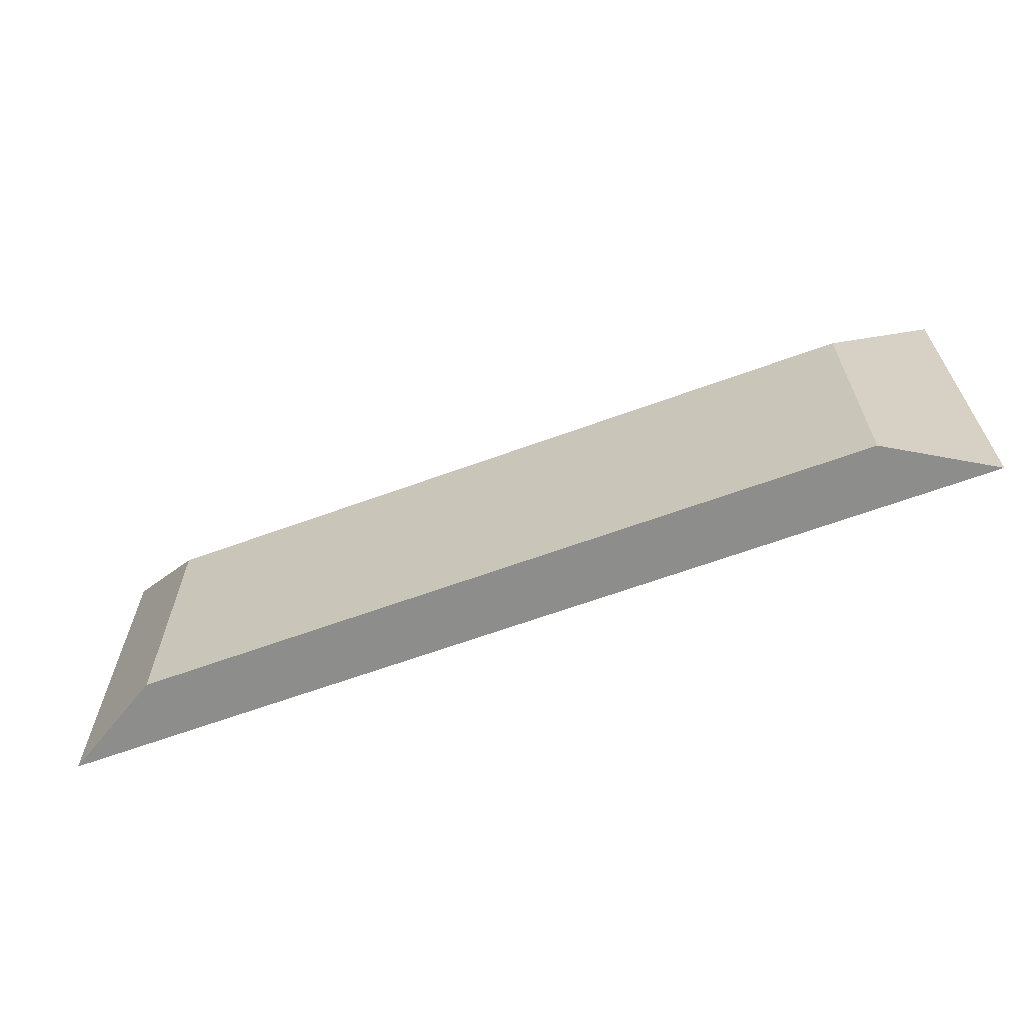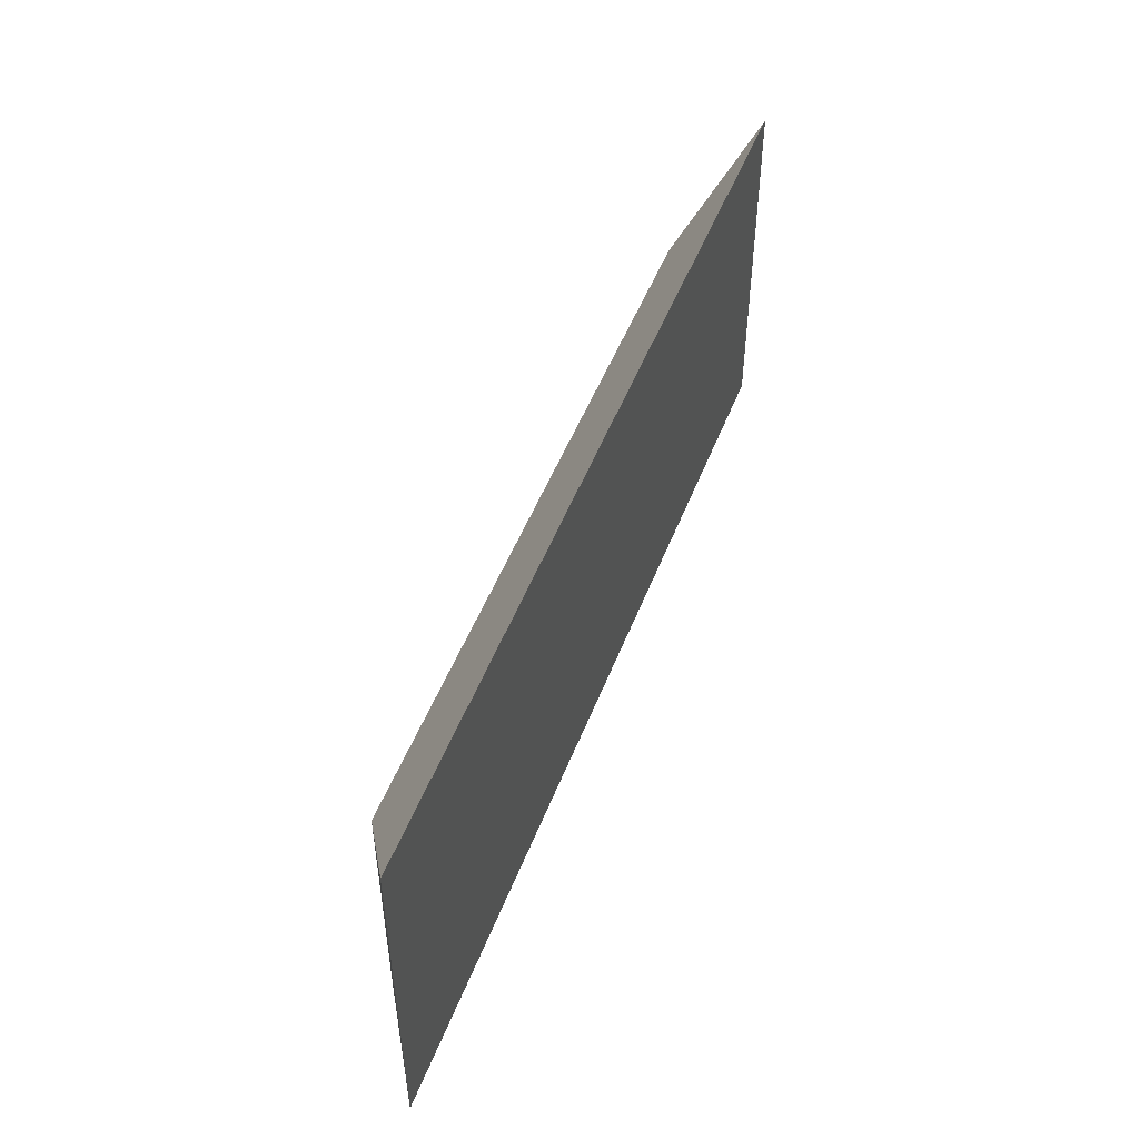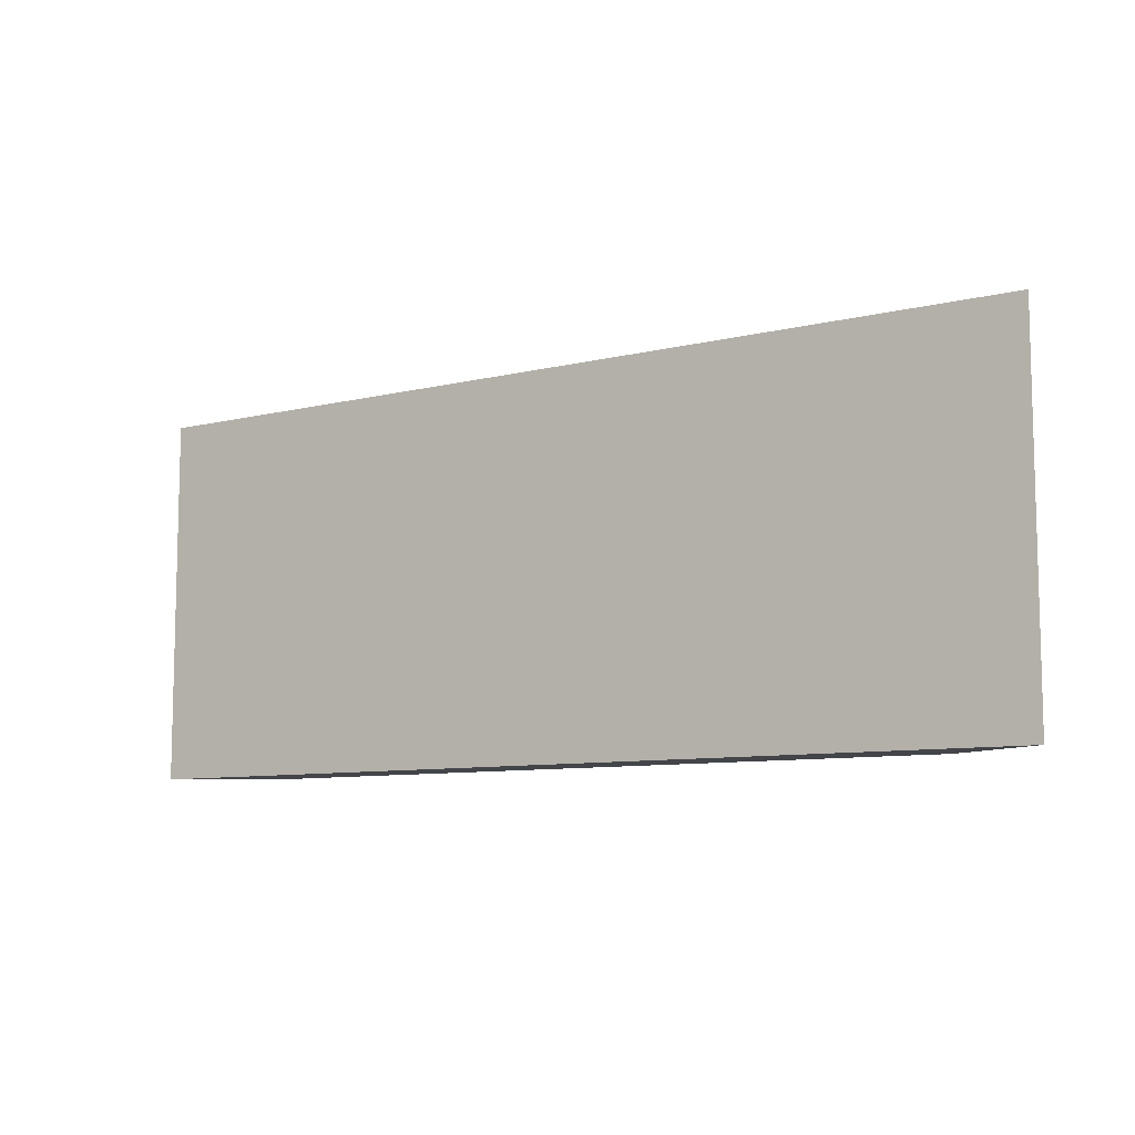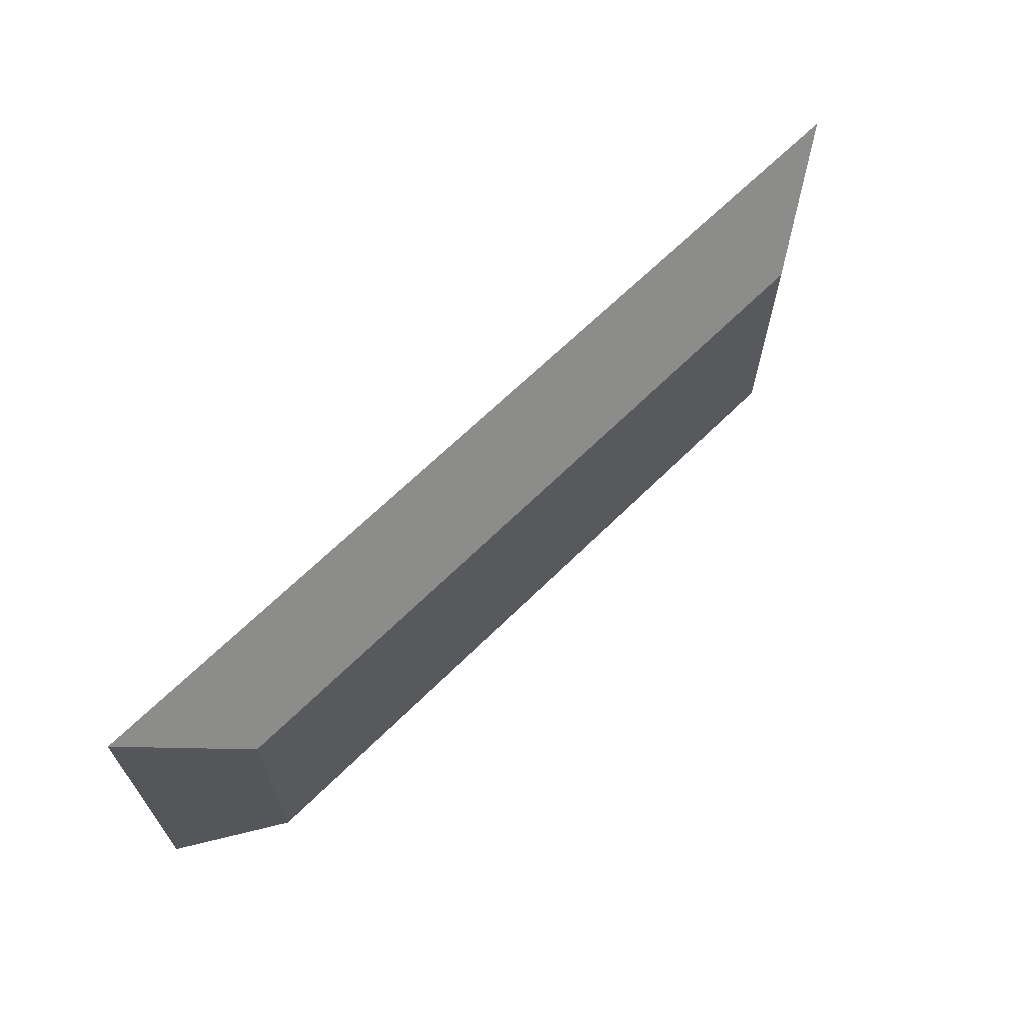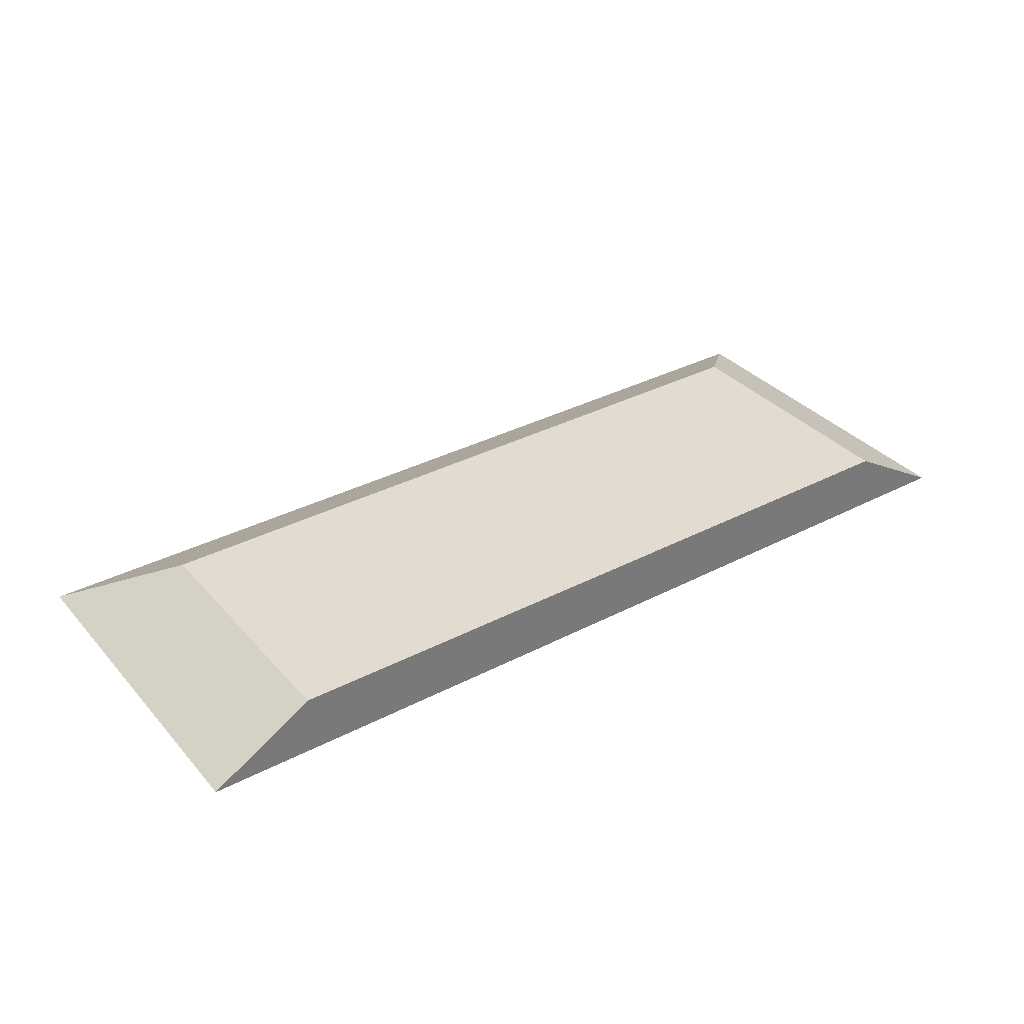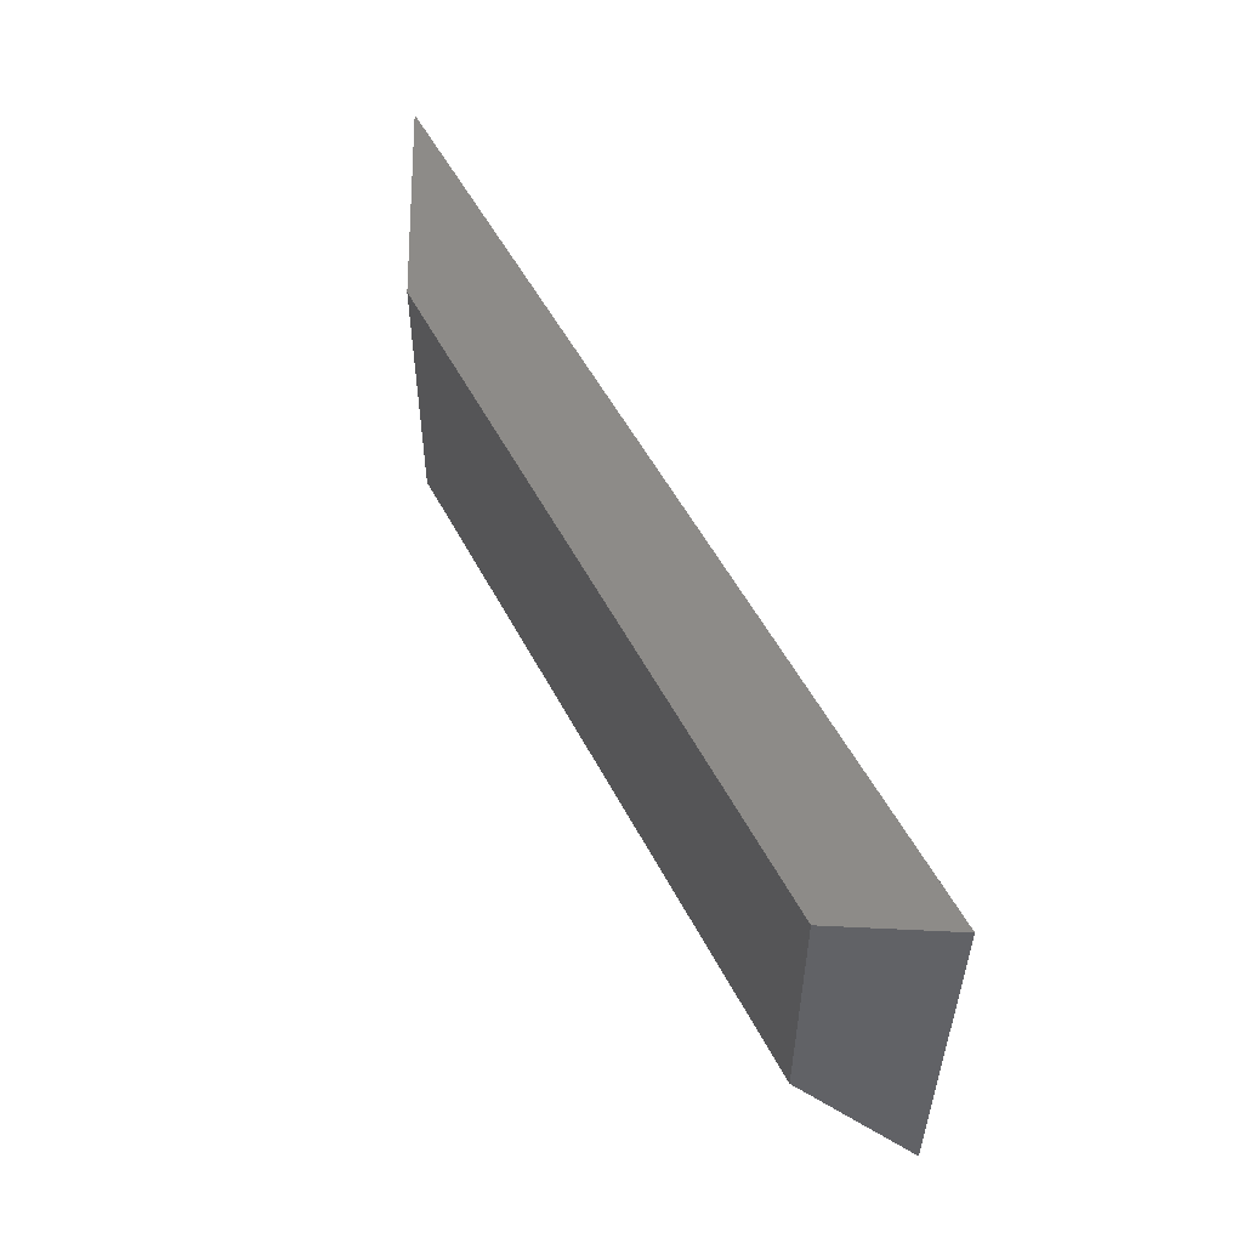
<metadata>
{"format":"obj","ext":"obj","renderer":"f3d","projection":"perspective","resolution":1024,"background":"white","views":[{"elev":-64.5,"azim":-159.8,"up":"+Z"},{"elev":49.8,"azim":-69.3,"up":"+Z"},{"elev":-8.8,"azim":33.4,"up":"+Z"},{"elev":66.0,"azim":135.3,"up":"+Z"},{"elev":34.4,"azim":145.0,"up":"+Y"},{"elev":53.2,"azim":-117.1,"up":"+Z"}]}
</metadata>
<code>
o mesh264/mesh264-geometry#mesh264-geometry
v 0.5008 -0.1673 0.1521
v 0.3303 -0.1673 0.2193
v 0.3303 -0.1673 0.1521
v 0.5008 -0.1673 0.2193
v 0.3491 -0.1561 0.2005
v 0.3491 -0.1561 0.1521
v 0.482 -0.1561 0.2005
v 0.482 -0.1561 0.1521
f 1 2 3
f 2 1 4
f 3 2 1
f 4 1 2
f 5 3 2
f 2 3 5
f 6 1 3
f 3 1 6
f 1 7 4
f 4 7 1
f 4 5 2
f 2 5 4
f 3 5 6
f 6 5 3
f 1 6 8
f 8 6 1
f 7 1 8
f 8 1 7
f 5 4 7
f 7 4 5
f 7 6 5
f 5 6 7
f 6 7 8
f 8 7 6

</code>
